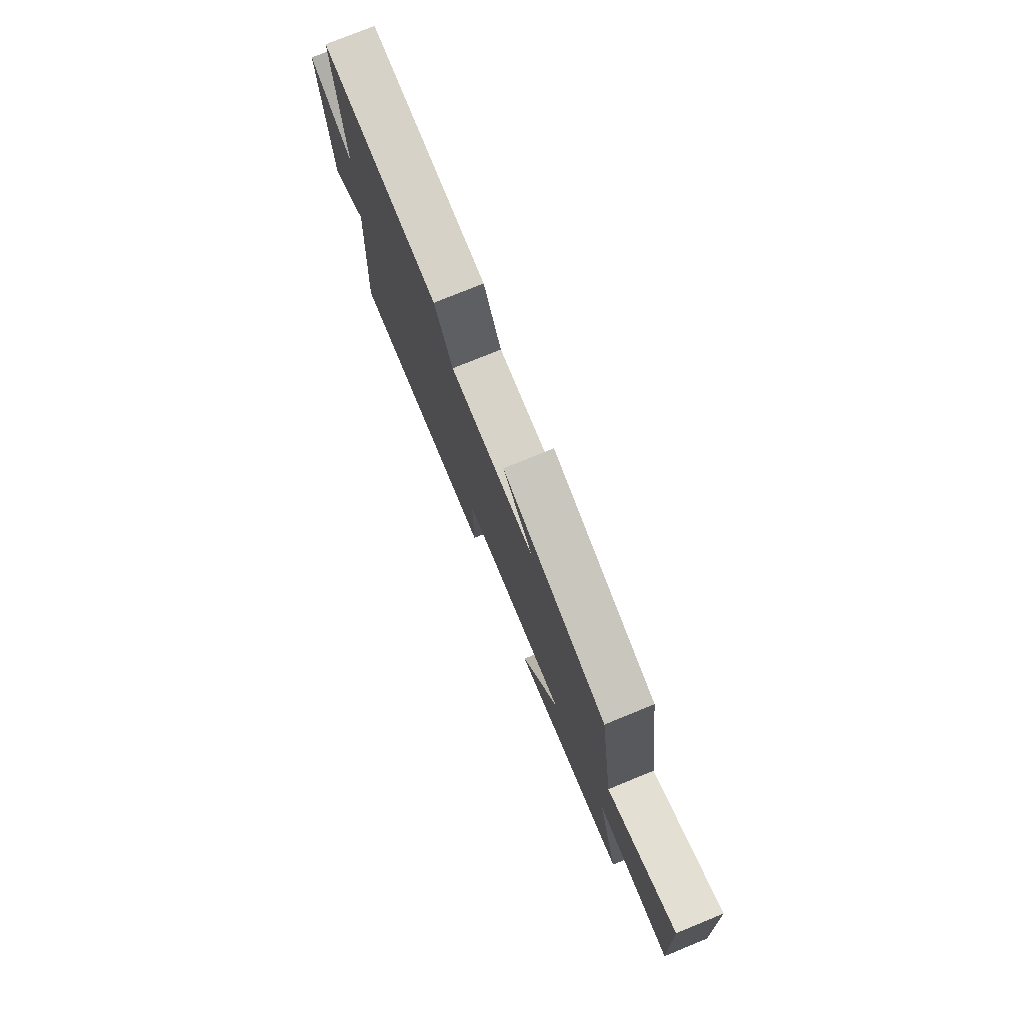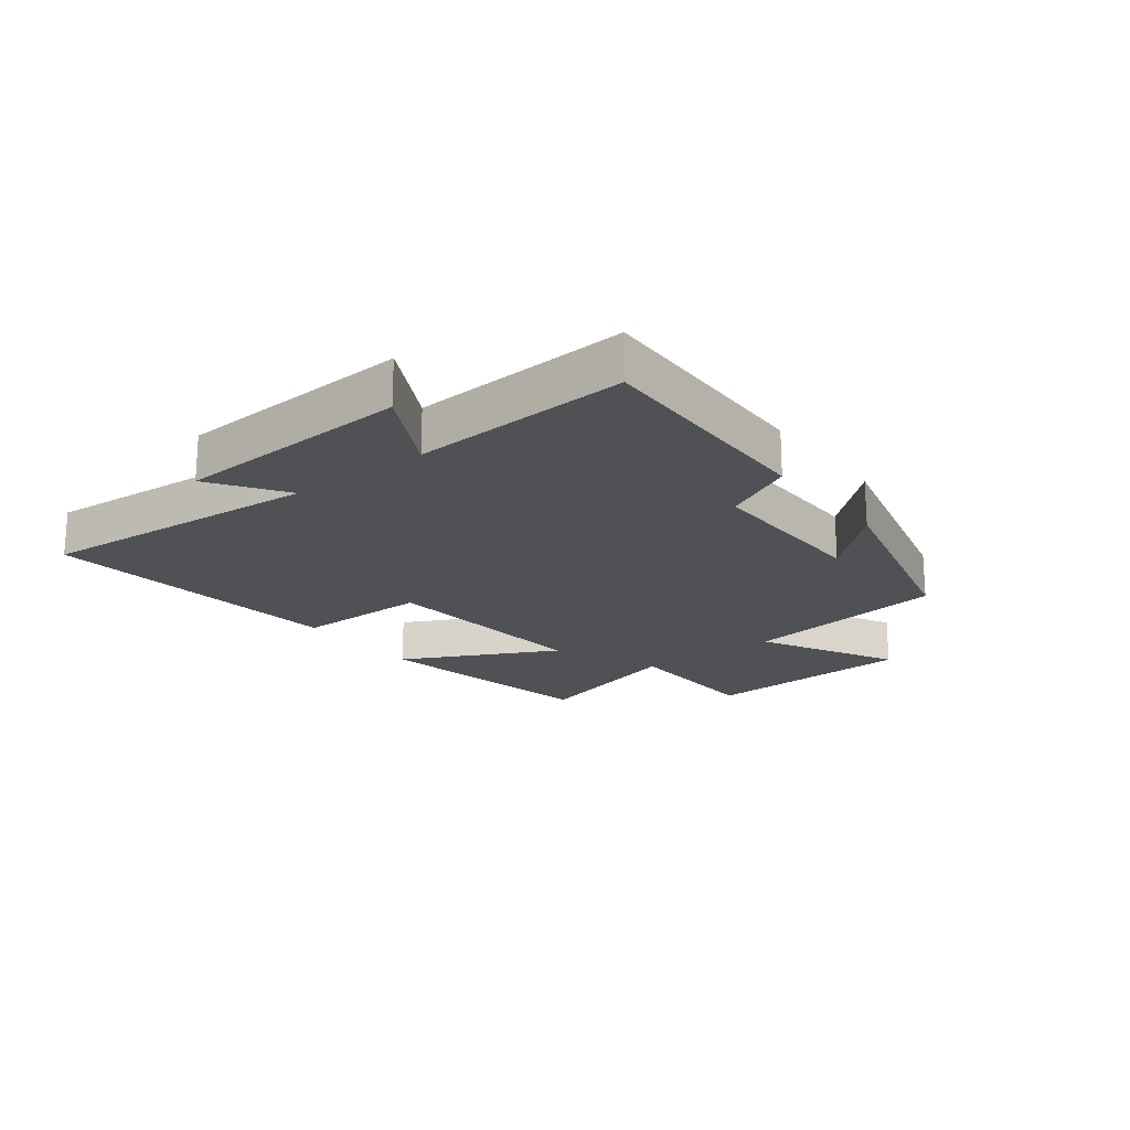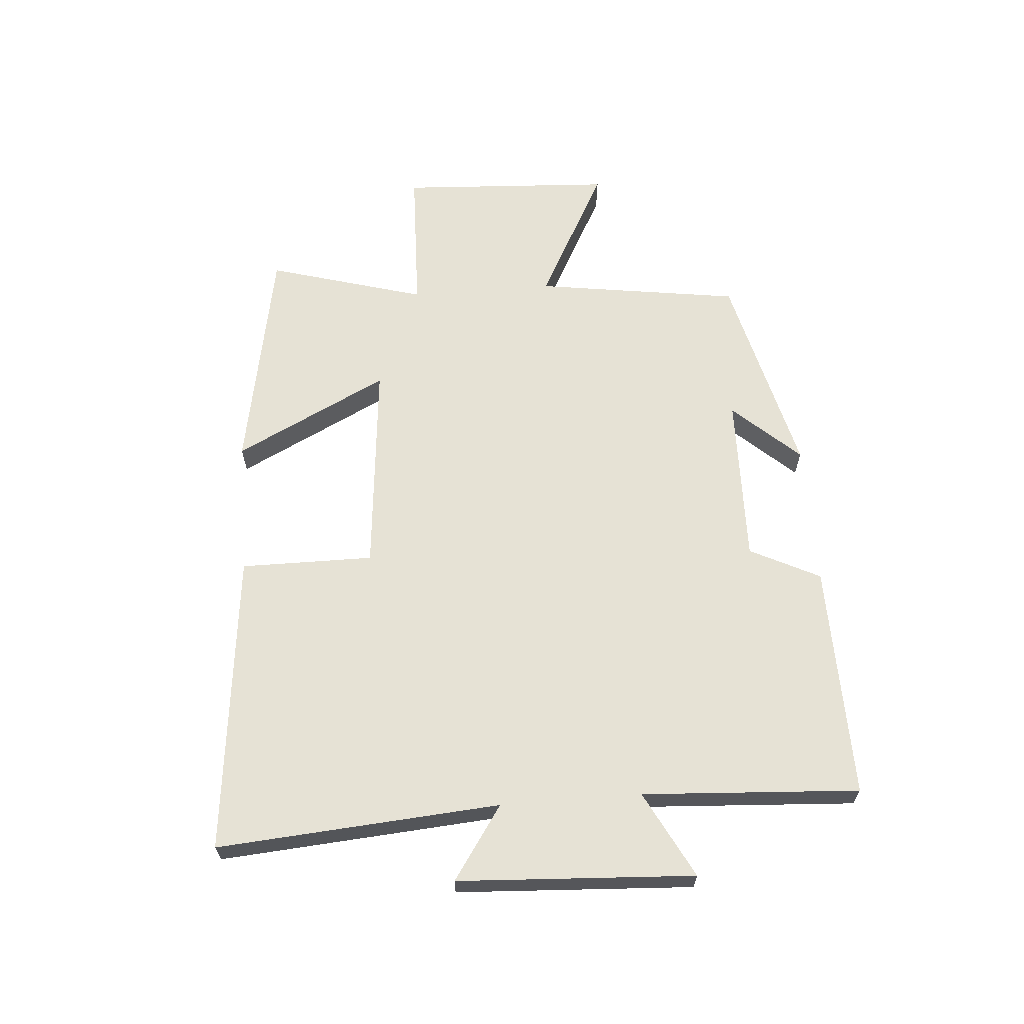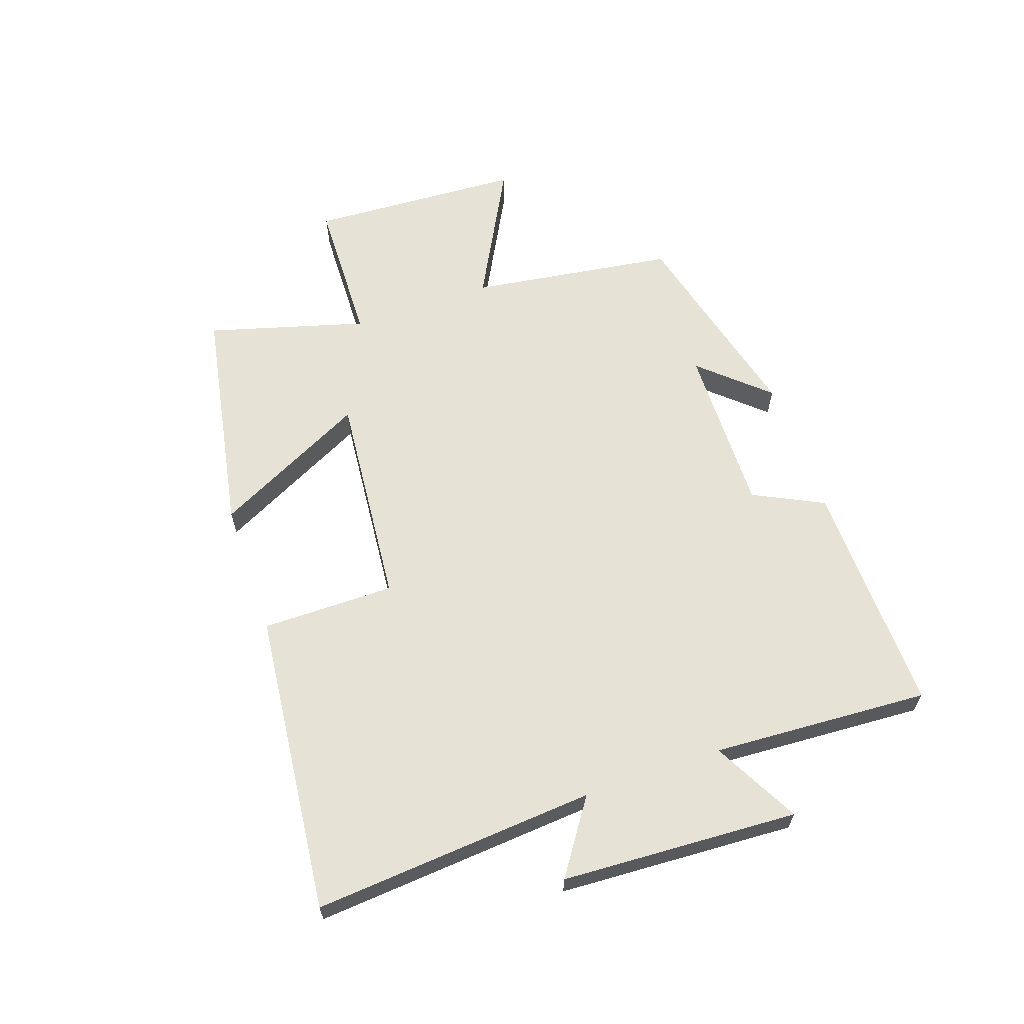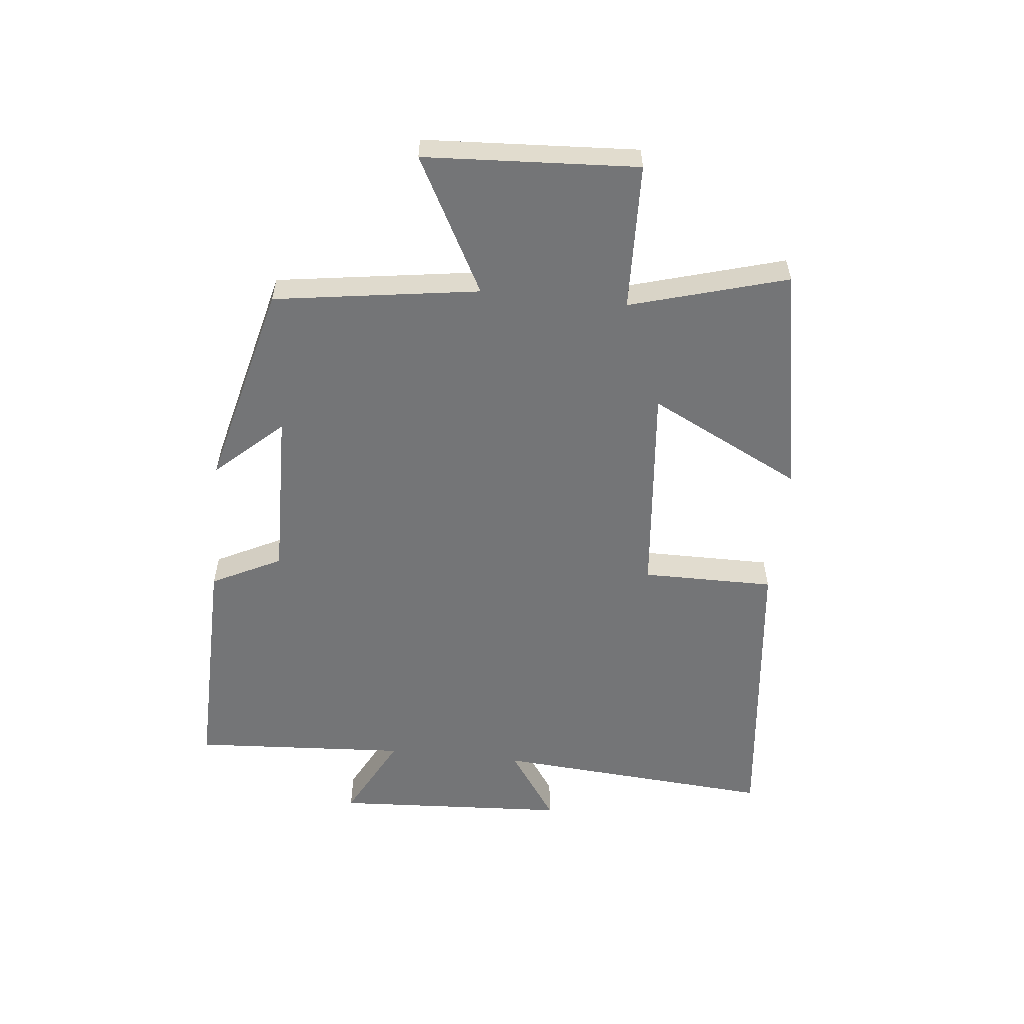
<metadata>
{"format":"obj","ext":"obj","renderer":"f3d","projection":"perspective","resolution":1024,"background":"white","views":[{"elev":76.8,"azim":67.8,"up":"+Z"},{"elev":-19.9,"azim":-52.7,"up":"+Y"},{"elev":63.9,"azim":-94.5,"up":"+Y"},{"elev":62.9,"azim":-109.3,"up":"+Y"},{"elev":-56.5,"azim":84.0,"up":"+Y"}]}
</metadata>
<code>
v 0.575 0.07 -0.428
v 0.193 0.07 -0.5
v 0.32 0.07 -0.246
v -0.036 0.07 -0.28
v -0.035 0.07 -0.5
v -0.535 0.07 -0.555
v -0.5 0.07 -0.087
v -0.621 0.07 -0.17
v -0.643 0.07 0.222
v -0.5 0.07 0.147
v -0.522 0.07 0.507
v -0.133 0.07 0.5
v -0.075 0.07 0.384
v 0.207 0.07 0.39
v 0.107 0.07 0.5
v 0.45 0.07 0.415
v 0.5 0.07 0.075
v 0.724 0.07 0.195
v 0.744 0.07 -0.159
v 0.5 0.07 -0.167
v 0.575 0 -0.428
v 0.193 0 -0.5
v 0.32 0 -0.246
v -0.036 0 -0.28
v -0.035 0 -0.5
v -0.535 0 -0.555
v -0.5 0 -0.087
v -0.621 0 -0.17
v -0.643 0 0.222
v -0.5 0 0.147
v -0.522 0 0.507
v -0.133 0 0.5
v -0.075 0 0.384
v 0.207 0 0.39
v 0.107 0 0.5
v 0.45 0 0.415
v 0.5 0 0.075
v 0.724 0 0.195
v 0.744 0 -0.159
v 0.5 0 -0.167
f 17 18 19 20
f 16 17 20
f 14 15 16
f 14 16 20
f 13 14 20 1
f 10 11 12 13
f 7 8 9 10
f 7 10 13
f 6 7 13
f 5 6 13
f 4 5 13
f 3 4 13
f 1 2 3
f 1 3 13
f 40 39 38 37
f 40 37 36
f 36 35 34
f 40 36 34
f 21 40 34 33
f 33 32 31 30
f 30 29 28 27
f 33 30 27
f 33 27 26
f 33 26 25
f 33 25 24
f 33 24 23
f 23 22 21
f 33 23 21
f 1 21 22 2
f 2 22 23 3
f 3 23 24 4
f 4 24 25 5
f 5 25 26 6
f 6 26 27 7
f 7 27 28 8
f 8 28 29 9
f 9 29 30 10
f 10 30 31 11
f 11 31 32 12
f 12 32 33 13
f 13 33 34 14
f 14 34 35 15
f 15 35 36 16
f 16 36 37 17
f 17 37 38 18
f 18 38 39 19
f 19 39 40 20
f 20 40 21 1

</code>
